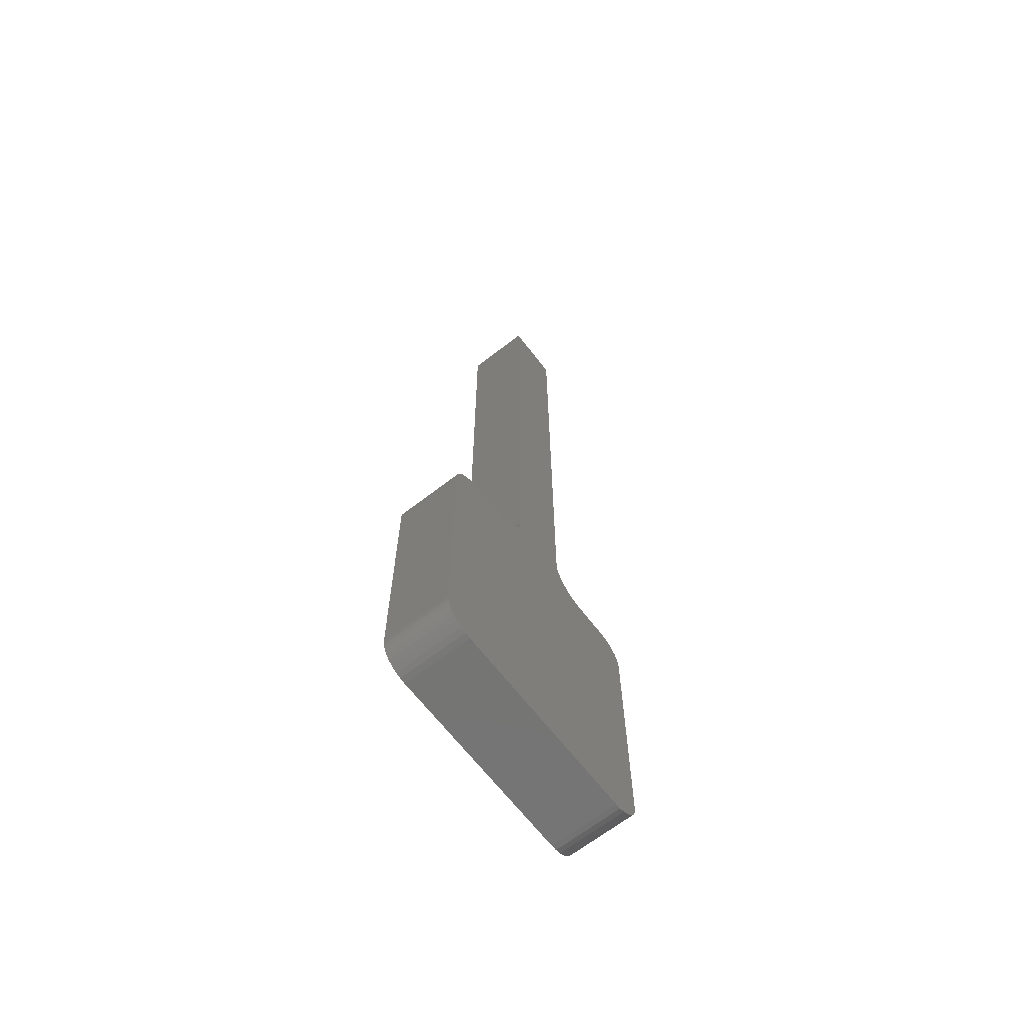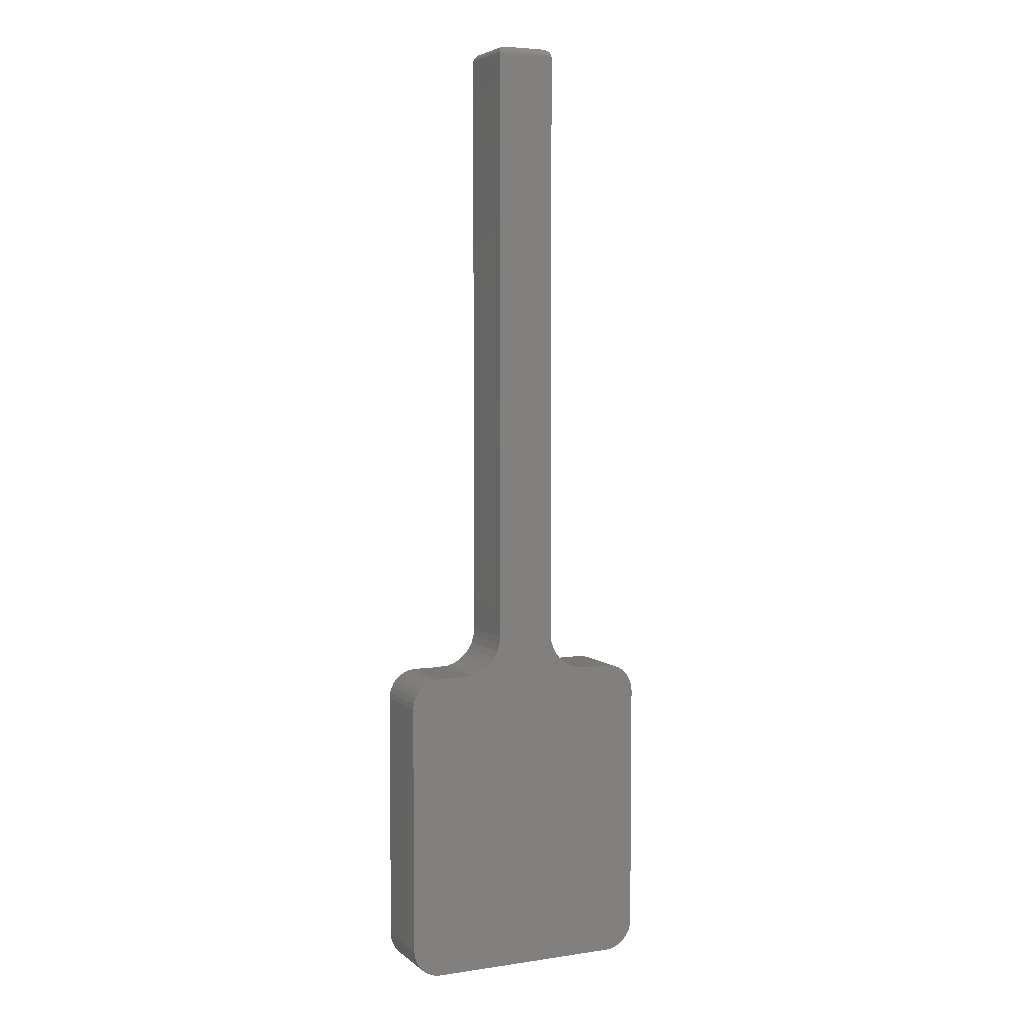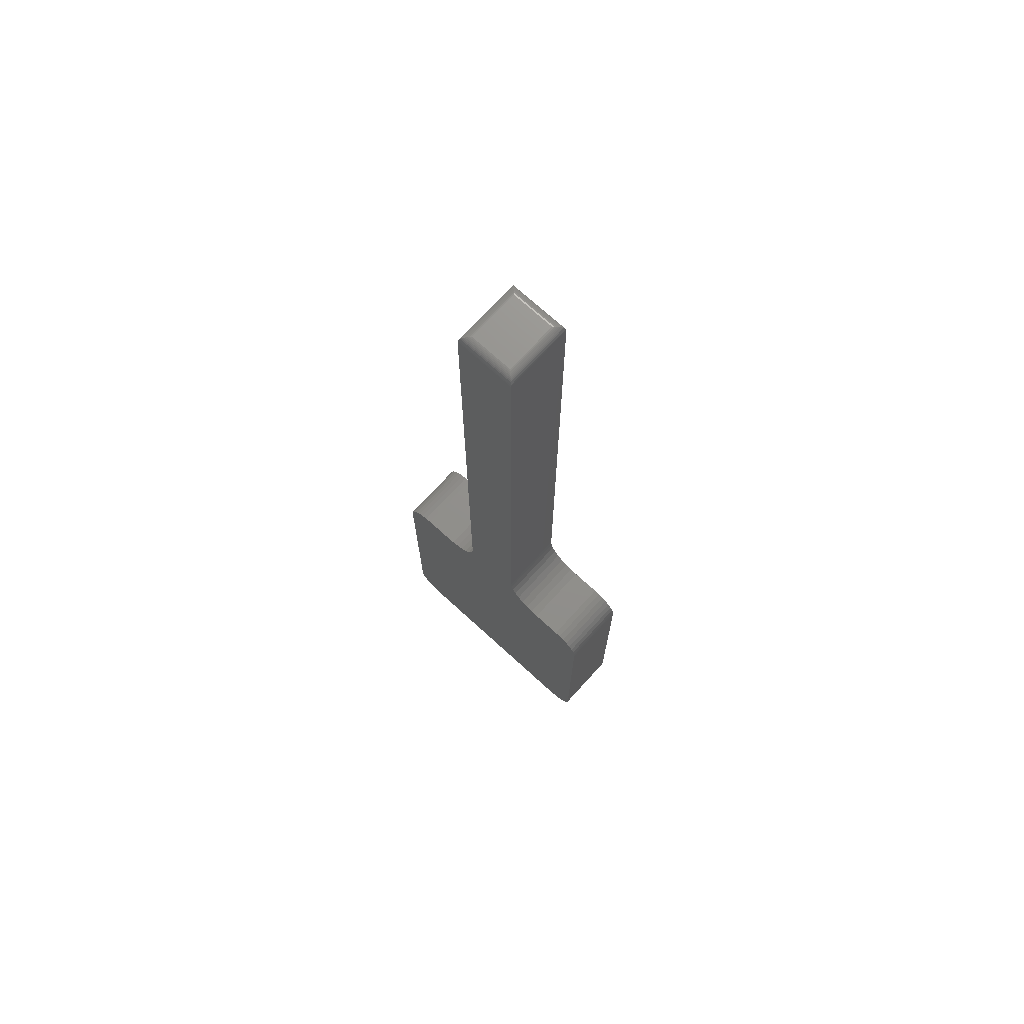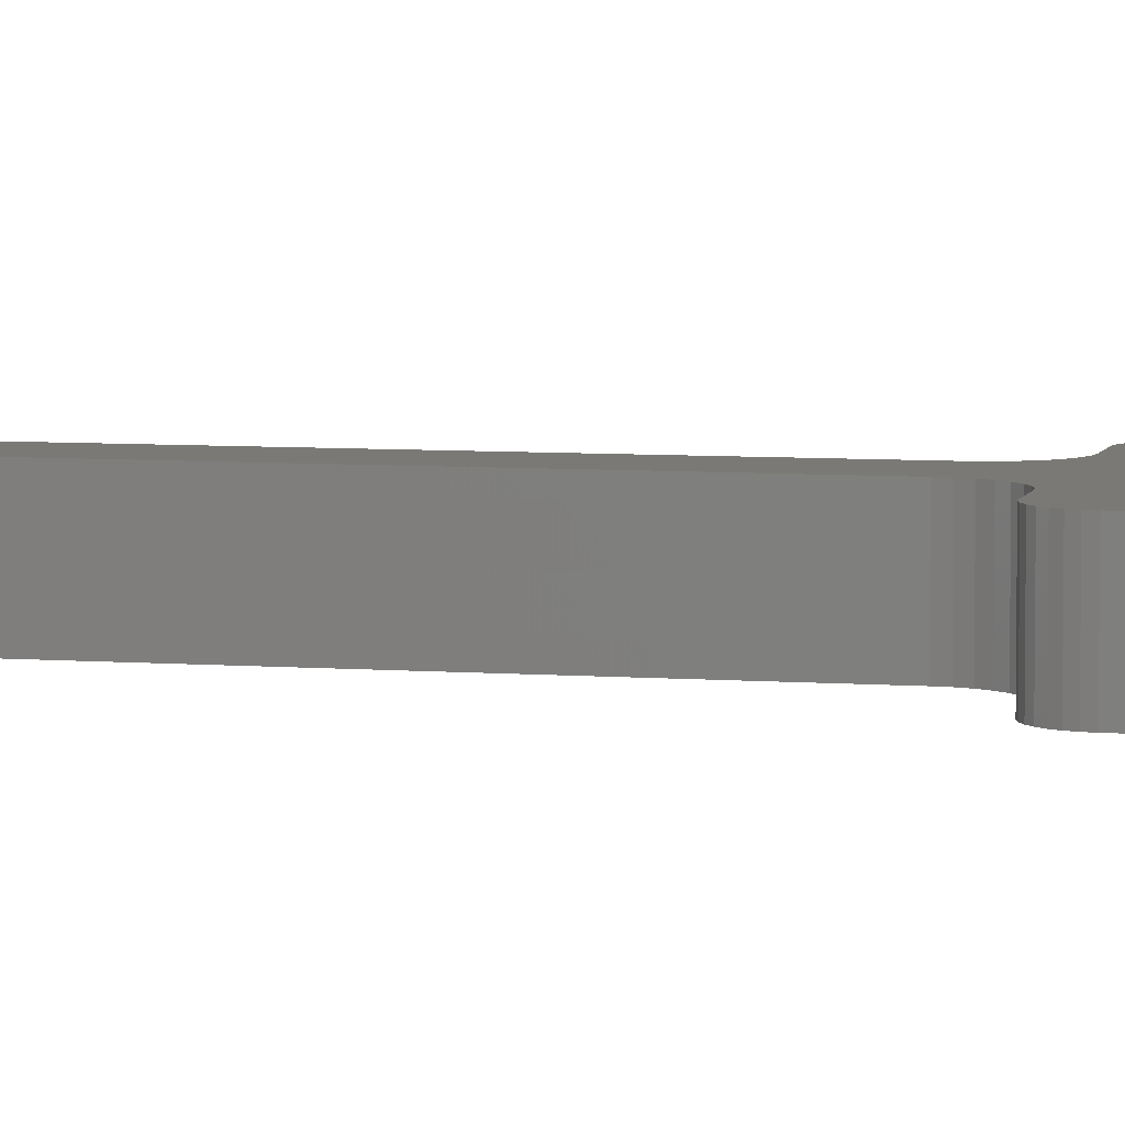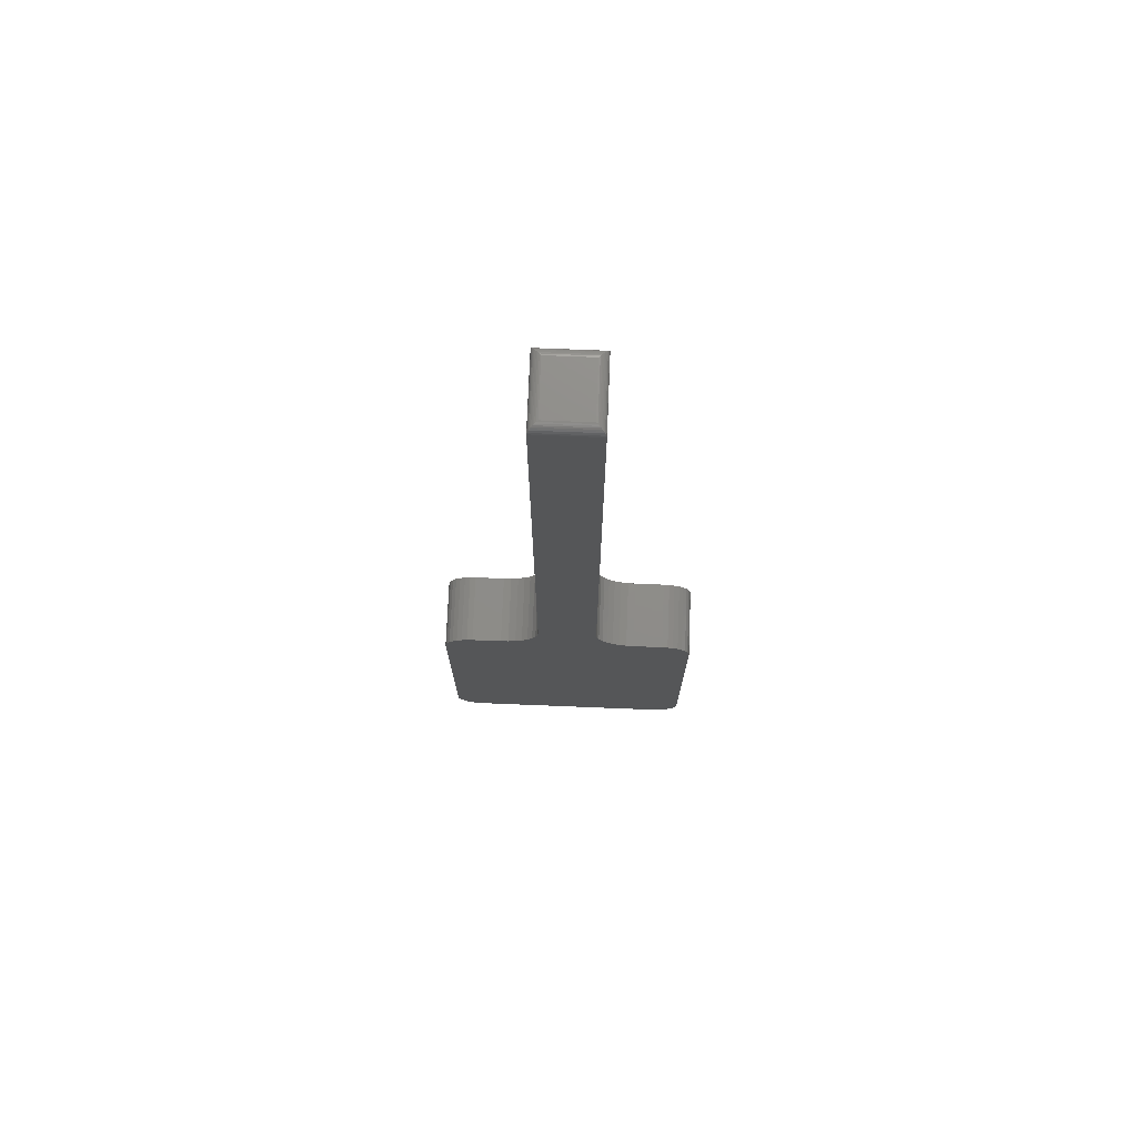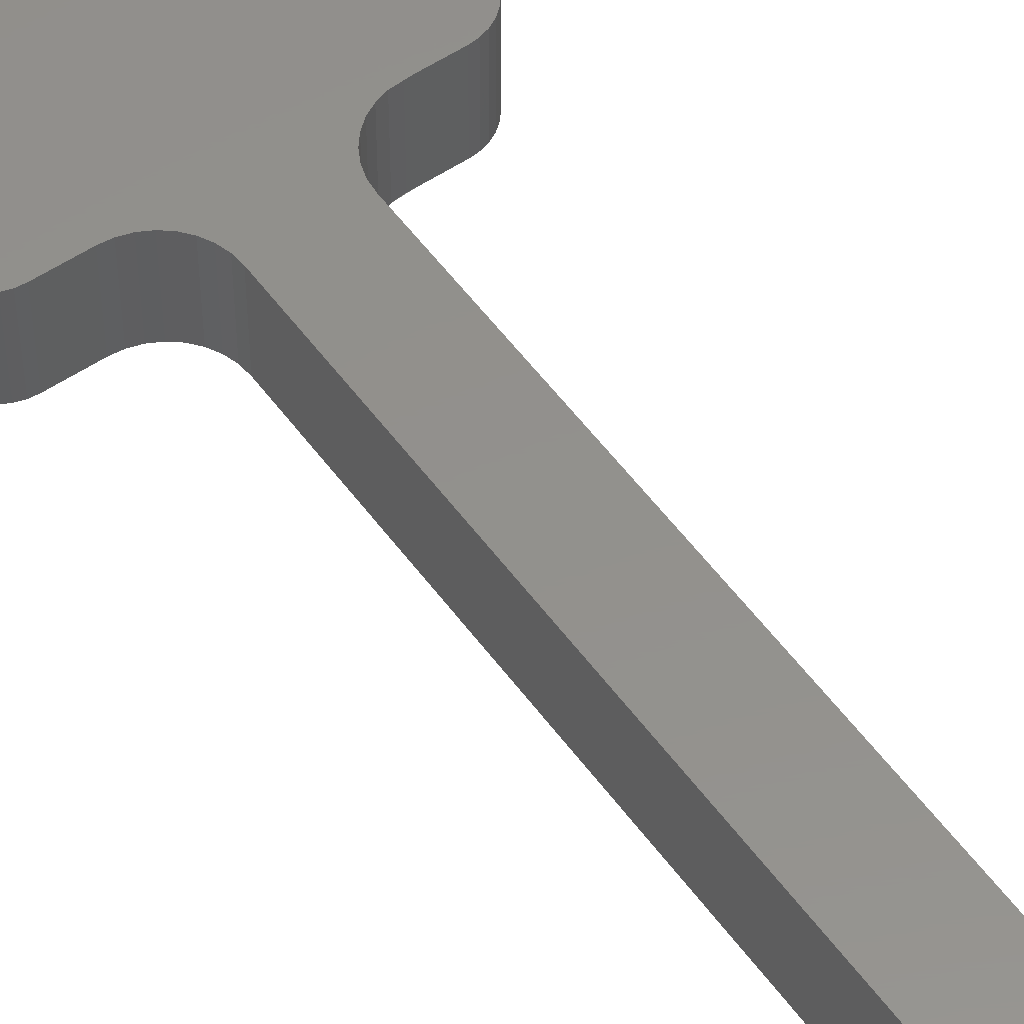
<metadata>
{"format":"stl","ext":"stl","renderer":"f3d","projection":"perspective","resolution":1024,"background":"white","views":[{"elev":-66.6,"azim":-52.2,"up":"+Z"},{"elev":4.9,"azim":155.0,"up":"+Z"},{"elev":72.3,"azim":42.4,"up":"+Z"},{"elev":6.0,"azim":103.5,"up":"+Y"},{"elev":74.2,"azim":2.3,"up":"+Z"},{"elev":54.3,"azim":-35.4,"up":"+Y"}]}
</metadata>
<code>
# stl→obj: 144 verts, 284 faces
v -0.06242 -0.0625 0.1475
v 0.1032 -0.0625 0.1454
v -0.05529 -0.0625 0.1482
v -0.0898 -0.0625 0.1475
v 0.09276 -0.0625 0.1475
v 0.09811 -0.0625 0.147
v 0.06538 -0.0625 0.1475
v 0.02957 -0.0625 0.1769
v -0.02868 -0.0625 0.1701
v 0.03164 -0.0625 0.1701
v -0.03206 -0.0625 0.1638
v 0.03502 -0.0625 0.1638
v -0.0366 -0.0625 0.1582
v 0.03956 -0.0625 0.1582
v -0.04213 -0.0625 0.1537
v 0.04509 -0.0625 0.1537
v -0.04844 -0.0625 0.1503
v 0.05141 -0.0625 0.1503
v 0.05825 -0.0625 0.1482
v -0.09515 -0.0625 0.147
v -0.1003 -0.0625 0.1454
v -0.105 -0.0625 0.1429
v 0.108 -0.0625 0.1429
v -0.1092 -0.0625 0.1395
v 0.1121 -0.0625 0.1395
v -0.1126 -0.0625 0.1354
v 0.1155 -0.0625 0.1354
v -0.1151 -0.0625 0.1306
v 0.1181 -0.0625 0.1306
v -0.1167 -0.0625 0.1255
v 0.1196 -0.0625 0.1255
v 0.1196 -0.0625 -0.1225
v -0.1151 -0.0625 -0.1277
v 0.1181 -0.0625 -0.1277
v -0.1126 -0.0625 -0.1324
v 0.1155 -0.0625 -0.1324
v -0.1092 -0.0625 -0.1366
v 0.1121 -0.0625 -0.1366
v -0.105 -0.0625 -0.14
v 0.108 -0.0625 -0.14
v -0.1003 -0.0625 -0.1425
v 0.1032 -0.0625 -0.1425
v -0.09515 -0.0625 -0.144
v -0.0898 -0.0625 -0.1446
v 0.09276 -0.0625 -0.1446
v 0.09811 -0.0625 -0.144
v 0.02887 -0.0625 0.7422
v -0.0259 -0.0625 0.7422
v 0.02887 -0.0625 0.184
v -0.0259 -0.0625 0.184
v -0.02661 -0.0625 0.1769
v 0.1201 -0.0625 0.1201
v -0.1172 -0.0625 0.1201
v 0.1201 -0.0625 -0.1172
v -0.1172 -0.0625 -0.1172
v -0.1167 -0.0625 -0.1225
v -0.05529 1.922e-17 0.1482
v 0.1032 2.627e-17 0.1454
v -0.06242 1.879e-17 0.1475
v -0.0898 1.622e-17 0.1475
v 0.09811 2.607e-17 0.147
v 0.09276 2.581e-17 0.1475
v 0.06538 2.483e-17 0.1475
v 0.03164 2.511e-17 0.1701
v -0.02868 2.191e-17 0.1701
v 0.02957 2.537e-17 0.1769
v -0.03206 2.138e-17 0.1638
v 0.03502 2.494e-17 0.1638
v -0.0366 2.082e-17 0.1582
v 0.03956 2.489e-17 0.1582
v -0.04213 2.026e-17 0.1537
v 0.04509 2.494e-17 0.1537
v -0.04844 1.972e-17 0.1503
v 0.05141 2.511e-17 0.1503
v 0.05825 2.537e-17 0.1482
v -0.09515 1.507e-17 0.147
v -0.1003 1.47e-17 0.1454
v -0.105 1.43e-17 0.1429
v 0.108 2.639e-17 0.1429
v -0.1092 1.388e-17 0.1395
v 0.1121 2.644e-17 0.1395
v -0.1126 1.346e-17 0.1354
v 0.1155 2.639e-17 0.1354
v -0.1151 1.306e-17 0.1306
v 0.1181 2.627e-17 0.1306
v -0.1167 1.268e-17 0.1255
v 0.1196 2.607e-17 0.1255
v 0.1181 1.123e-17 -0.1277
v -0.1151 -1.986e-18 -0.1277
v 0.1196 1.16e-17 -0.1225
v -0.1126 -2.109e-18 -0.1324
v 0.1155 1.083e-17 -0.1324
v -0.1092 -2.15e-18 -0.1366
v 0.1121 1.041e-17 -0.1366
v -0.105 -2.109e-18 -0.14
v 0.108 9.989e-18 -0.14
v -0.1003 -1.986e-18 -0.1425
v 0.1032 9.586e-18 -0.1425
v 0.09811 9.214e-18 -0.144
v 0.09276 1.013e-17 -0.1446
v -0.0898 -1.52e-18 -0.1446
v -0.09515 -1.788e-18 -0.144
v -0.02661 2.241e-17 0.1769
v -0.0259 2.179e-17 0.184
v 0.02887 2.573e-17 0.184
v -0.0259 5.277e-17 0.7422
v 0.02887 5.581e-17 0.7422
v -0.1167 -1.788e-18 -0.1225
v -0.1172 -1.52e-18 -0.1172
v 0.1201 1.193e-17 -0.1172
v -0.1172 1.236e-17 0.1201
v 0.1201 2.635e-17 0.1201
v 0.02105 -0.007812 0.75
v -0.01809 -0.007812 0.75
v 0.02105 -0.05469 0.75
v -0.01809 -0.05469 0.75
v -0.01933 -0.006567 0.7499
v -0.01934 -0.05593 0.7499
v -0.02559 -0.0003152 0.7444
v -0.0245 -0.06109 0.7467
v -0.0245 -0.001405 0.7467
v -0.02369 -0.06029 0.7476
v -0.02369 -0.00221 0.7476
v -0.02275 -0.05934 0.7485
v -0.02275 -0.003156 0.7485
v -0.02169 -0.05828 0.7491
v -0.02169 -0.004218 0.7491
v -0.02054 -0.05714 0.7496
v -0.02054 -0.005364 0.7496
v -0.02559 -0.06218 0.7444
v 0.02229 -0.05593 0.7499
v 0.0235 -0.05714 0.7496
v 0.02465 -0.05828 0.7491
v 0.02571 -0.05934 0.7485
v 0.02666 -0.06029 0.7476
v 0.02746 -0.06109 0.7467
v 0.02855 -0.06218 0.7444
v 0.0223 -0.006571 0.7499
v 0.0235 -0.005364 0.7496
v 0.02465 -0.004218 0.7491
v 0.02571 -0.003156 0.7485
v 0.02666 -0.00221 0.7476
v 0.02746 -0.001405 0.7467
v 0.02855 -0.0003152 0.7444
f 1 2 3
f 1 4 2
f 5 2 6
f 5 7 2
f 8 9 10
f 10 9 11
f 10 11 12
f 12 11 13
f 12 13 14
f 14 13 15
f 14 15 16
f 16 15 17
f 16 17 18
f 18 17 3
f 18 3 19
f 2 19 3
f 7 19 2
f 4 20 2
f 2 20 21
f 2 21 22
f 2 22 23
f 23 22 24
f 23 24 25
f 25 24 26
f 25 26 27
f 27 26 28
f 27 28 29
f 29 28 30
f 29 30 31
f 32 33 34
f 34 33 35
f 34 35 36
f 36 35 37
f 36 37 38
f 38 37 39
f 38 39 40
f 40 39 41
f 42 40 41
f 42 41 43
f 42 43 44
f 42 44 45
f 42 45 46
f 47 48 49
f 49 48 50
f 49 50 8
f 8 50 51
f 8 51 9
f 31 30 52
f 52 30 53
f 52 53 54
f 54 53 55
f 54 55 32
f 32 55 56
f 32 56 33
f 57 58 59
f 58 60 59
f 61 58 62
f 58 63 62
f 64 65 66
f 67 65 64
f 68 67 64
f 69 67 68
f 70 69 68
f 71 69 70
f 72 71 70
f 73 71 72
f 74 73 72
f 57 73 74
f 75 57 74
f 57 75 58
f 58 75 63
f 58 76 60
f 77 76 58
f 78 77 58
f 79 78 58
f 80 78 79
f 81 80 79
f 82 80 81
f 83 82 81
f 84 82 83
f 85 84 83
f 86 84 85
f 87 86 85
f 88 89 90
f 91 89 88
f 92 91 88
f 93 91 92
f 94 93 92
f 95 93 94
f 96 95 94
f 97 95 96
f 98 99 100
f 98 100 101
f 98 101 102
f 98 102 97
f 98 97 96
f 65 103 66
f 66 103 104
f 66 104 105
f 105 104 106
f 105 106 107
f 89 108 90
f 90 108 109
f 90 109 110
f 110 109 111
f 110 111 112
f 112 111 86
f 112 86 87
f 48 106 50
f 50 106 104
f 113 114 115
f 115 114 116
f 49 105 47
f 47 105 107
f 116 117 118
f 116 114 117
f 119 120 121
f 120 122 121
f 121 122 123
f 122 124 123
f 123 124 125
f 124 126 125
f 125 126 127
f 126 128 127
f 127 128 129
f 128 118 129
f 129 118 117
f 106 48 119
f 119 48 130
f 119 130 120
f 115 118 131
f 115 116 118
f 118 128 131
f 131 128 132
f 128 126 132
f 132 126 133
f 126 124 133
f 133 124 134
f 124 122 134
f 134 122 135
f 122 120 135
f 135 120 136
f 120 130 136
f 48 47 130
f 130 47 137
f 130 137 136
f 113 131 138
f 113 115 131
f 131 132 138
f 138 132 139
f 132 133 139
f 139 133 140
f 133 134 140
f 140 134 141
f 134 135 141
f 141 135 142
f 135 136 142
f 142 136 143
f 136 137 143
f 47 107 137
f 137 107 144
f 137 144 143
f 114 138 117
f 114 113 138
f 144 121 143
f 121 123 143
f 143 123 142
f 123 125 142
f 142 125 141
f 125 127 141
f 141 127 140
f 127 129 140
f 140 129 139
f 129 117 139
f 139 117 138
f 107 106 144
f 144 106 119
f 144 119 121
f 53 111 55
f 55 111 109
f 111 53 86
f 86 53 30
f 86 30 84
f 84 30 28
f 84 28 82
f 82 28 26
f 82 26 80
f 80 26 24
f 80 24 78
f 78 24 22
f 78 22 77
f 77 22 21
f 77 21 76
f 76 21 20
f 76 20 60
f 60 20 4
f 1 59 4
f 4 59 60
f 69 11 67
f 67 11 9
f 67 9 65
f 65 9 51
f 65 51 103
f 103 51 50
f 103 50 104
f 11 69 13
f 13 69 71
f 13 71 15
f 15 71 73
f 15 73 17
f 17 73 57
f 17 57 3
f 3 57 59
f 3 59 1
f 70 16 72
f 72 16 18
f 72 18 74
f 74 18 19
f 74 19 75
f 75 19 7
f 75 7 63
f 16 70 14
f 14 70 68
f 14 68 12
f 12 68 64
f 12 64 10
f 10 64 66
f 10 66 8
f 8 66 105
f 8 105 49
f 5 62 7
f 7 62 63
f 62 5 61
f 61 5 6
f 61 6 58
f 58 6 2
f 58 2 79
f 79 2 23
f 79 23 81
f 81 23 25
f 81 25 83
f 83 25 27
f 83 27 85
f 85 27 29
f 85 29 87
f 87 29 31
f 87 31 112
f 112 31 52
f 54 110 52
f 52 110 112
f 110 54 90
f 90 54 32
f 90 32 88
f 88 32 34
f 88 34 92
f 92 34 36
f 92 36 94
f 94 36 38
f 94 38 96
f 96 38 40
f 96 40 98
f 98 40 42
f 98 42 99
f 99 42 46
f 99 46 100
f 100 46 45
f 44 101 45
f 45 101 100
f 101 44 102
f 102 44 43
f 102 43 97
f 97 43 41
f 97 41 95
f 95 41 39
f 95 39 93
f 93 39 37
f 93 37 91
f 91 37 35
f 91 35 89
f 89 35 33
f 89 33 108
f 108 33 56
f 108 56 109
f 109 56 55

</code>
